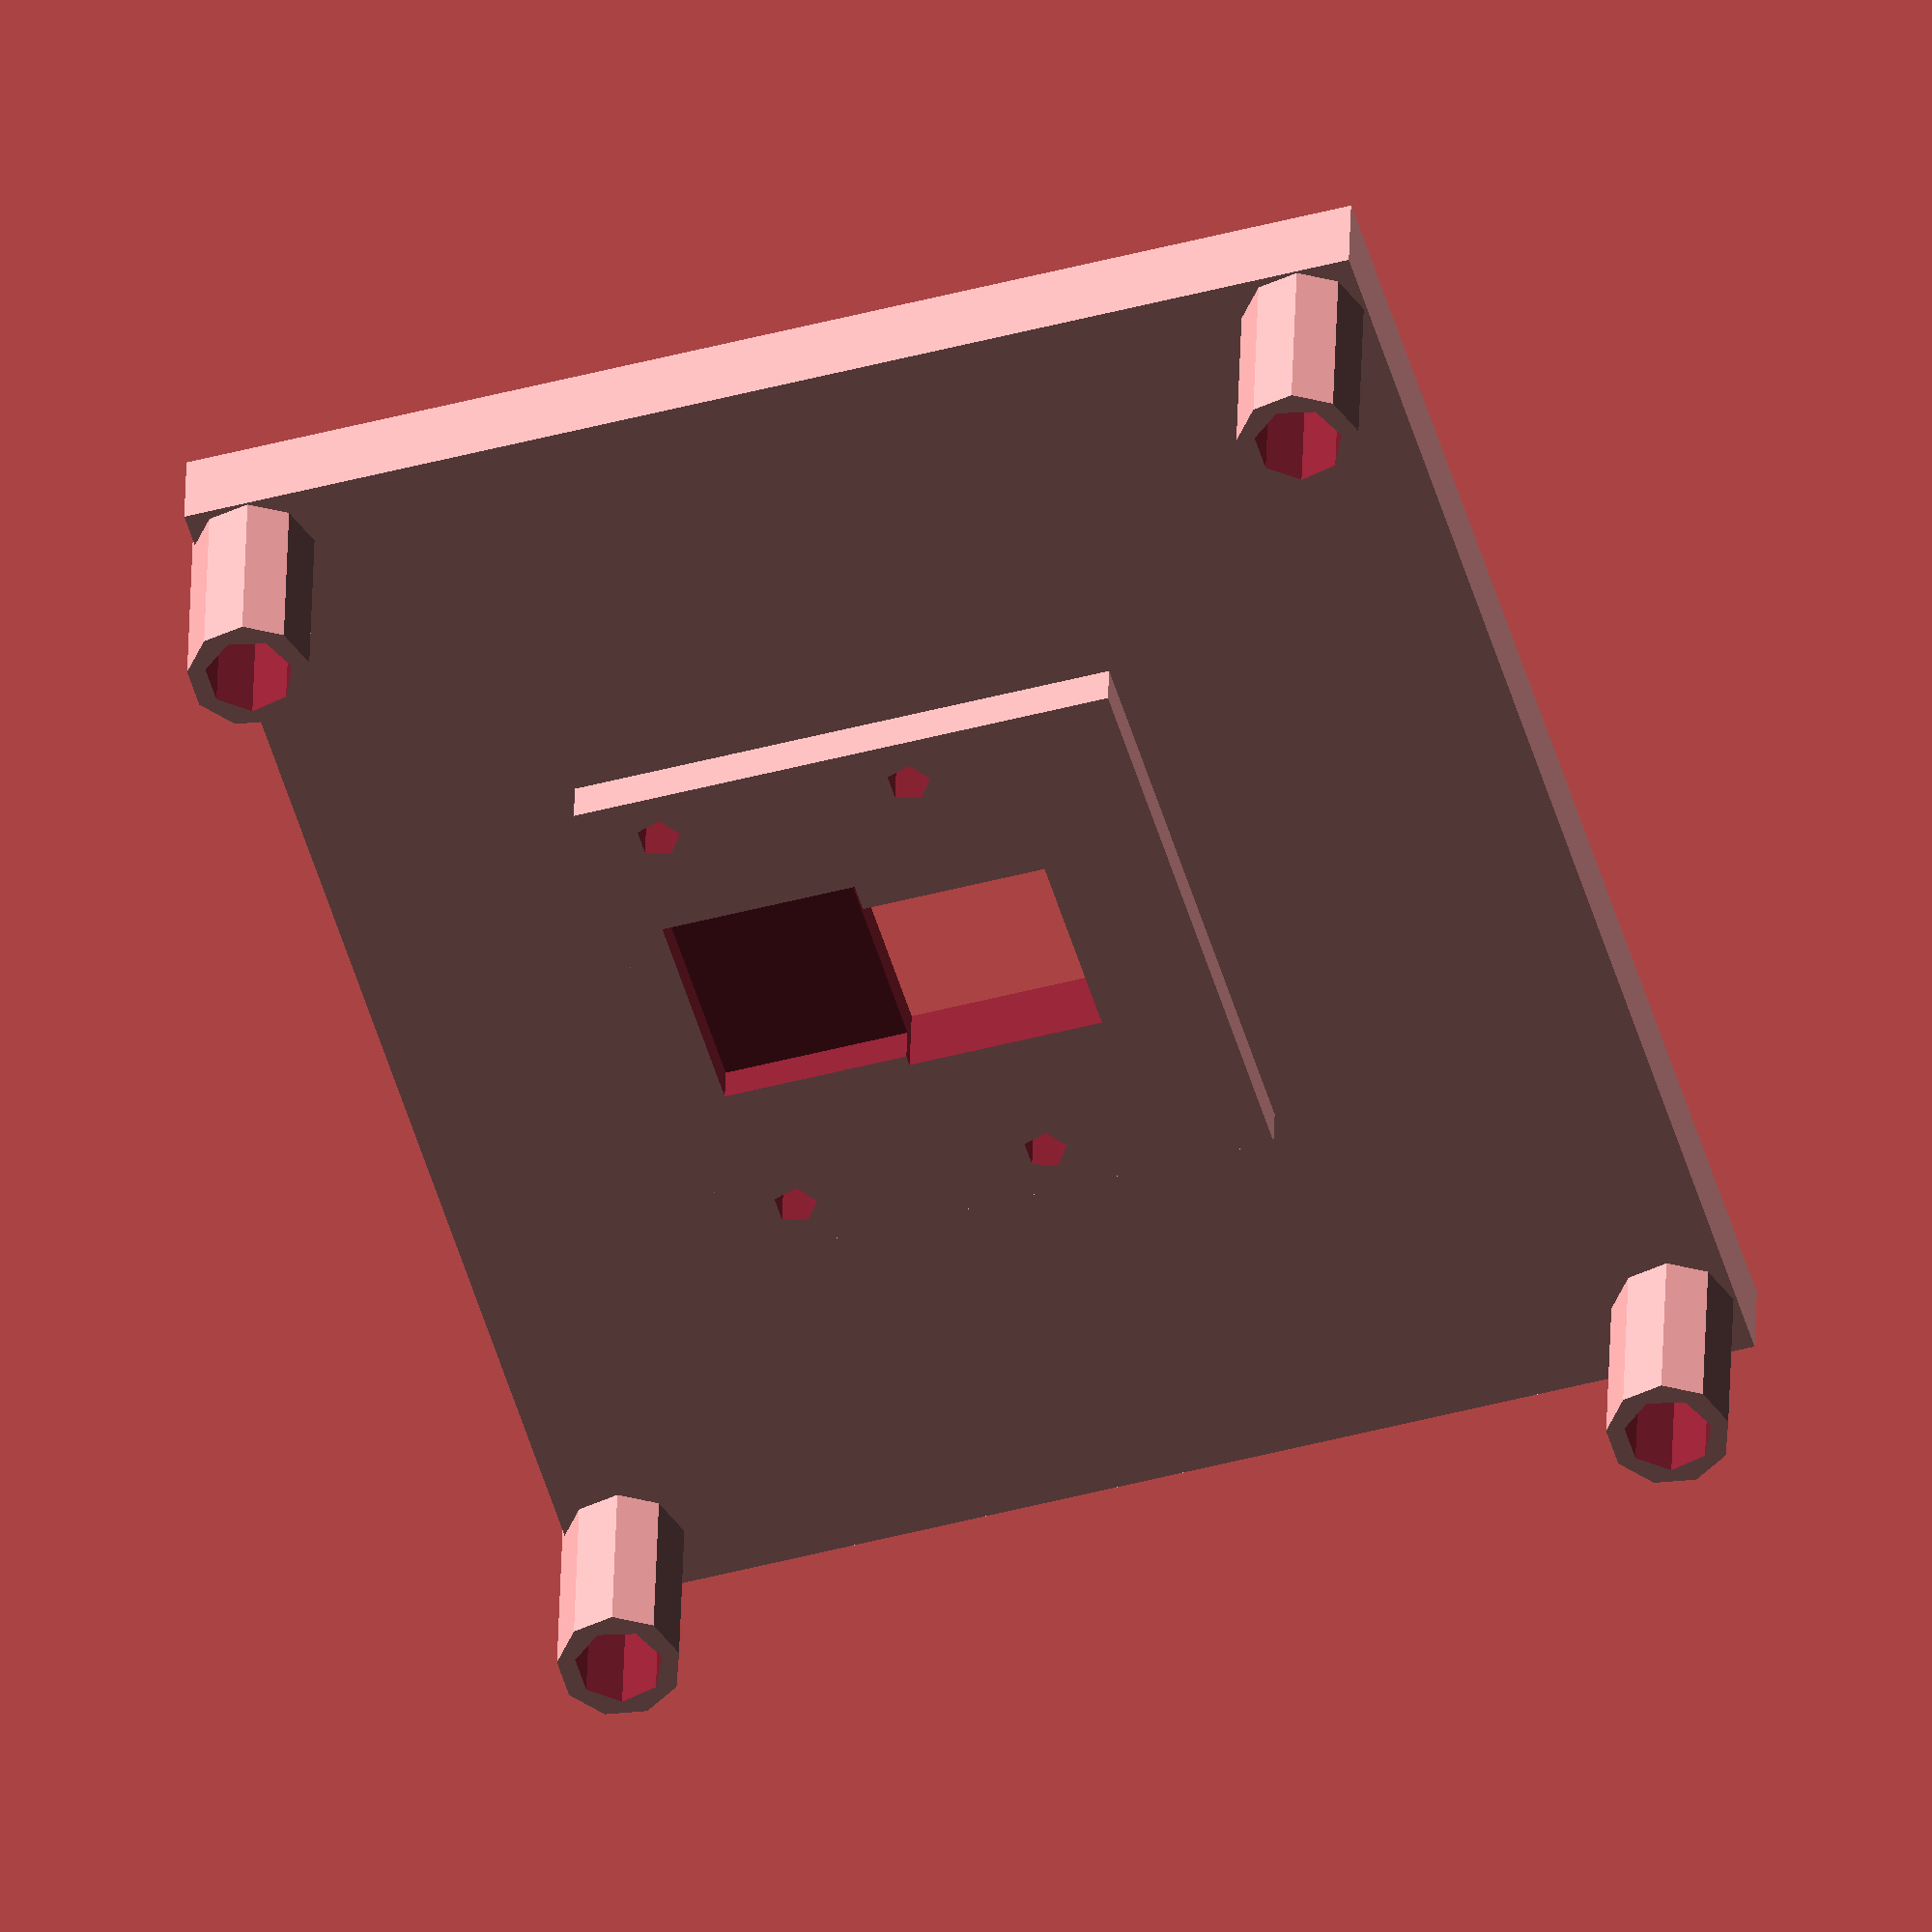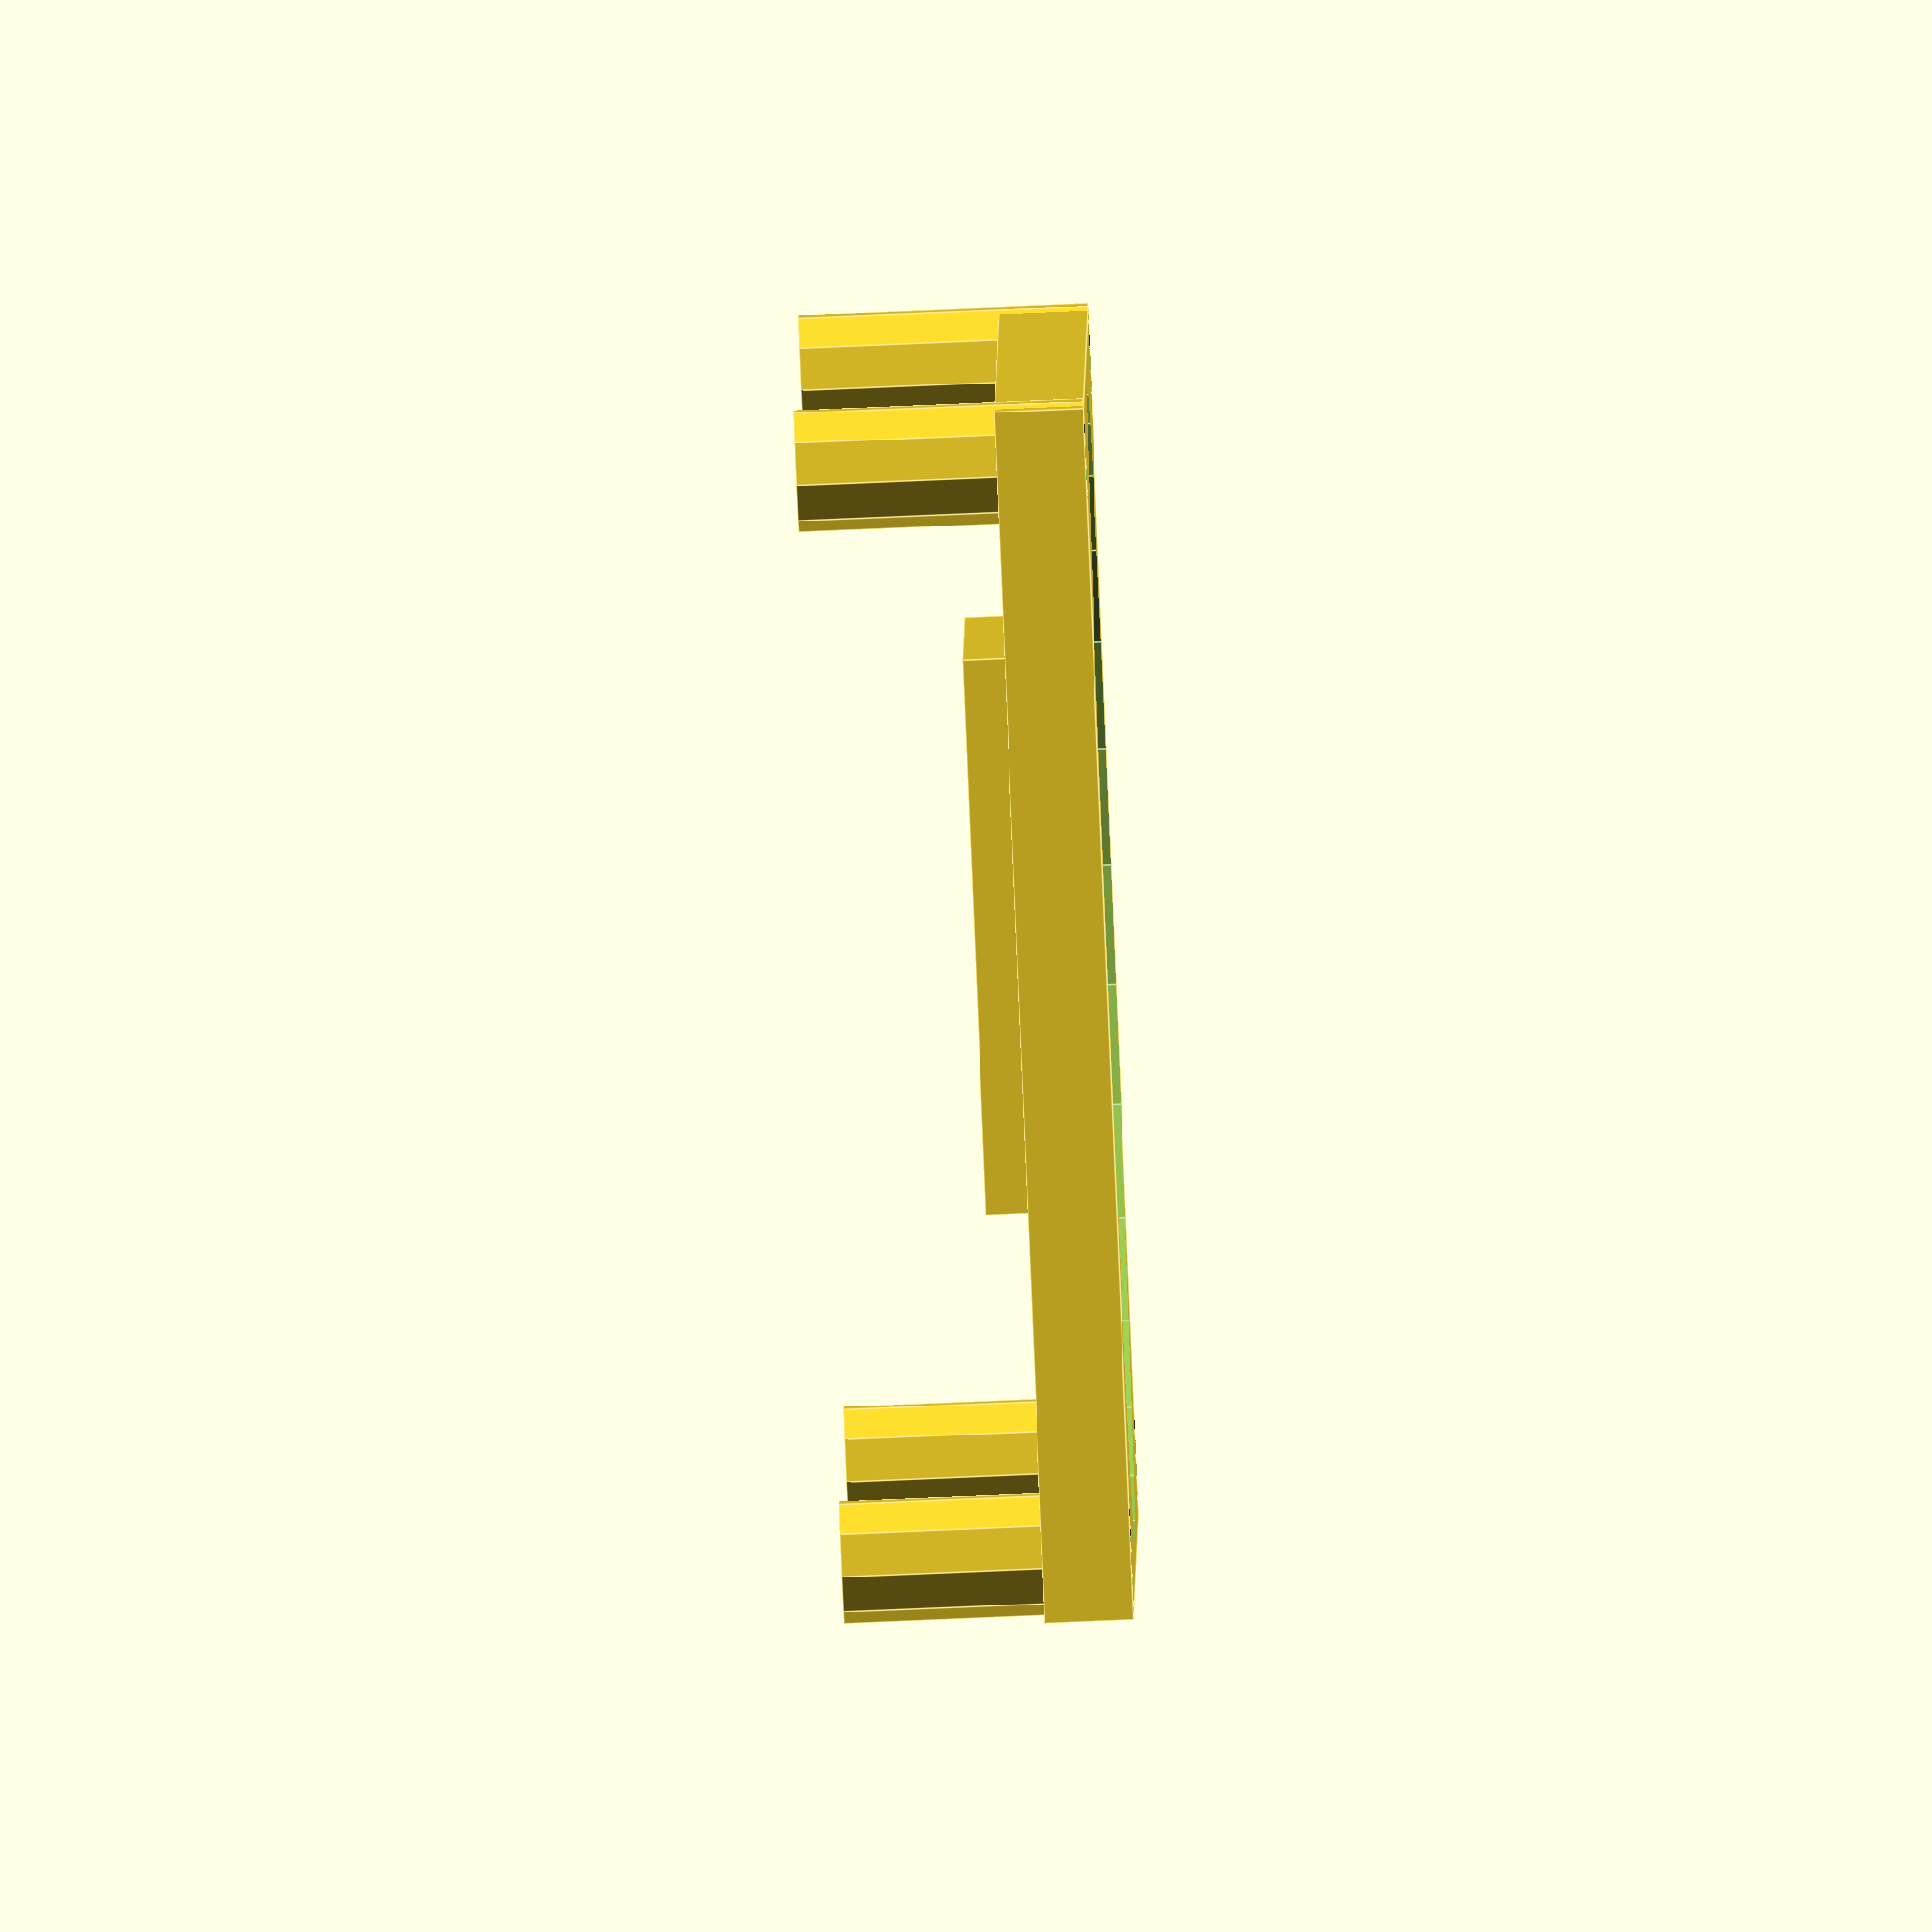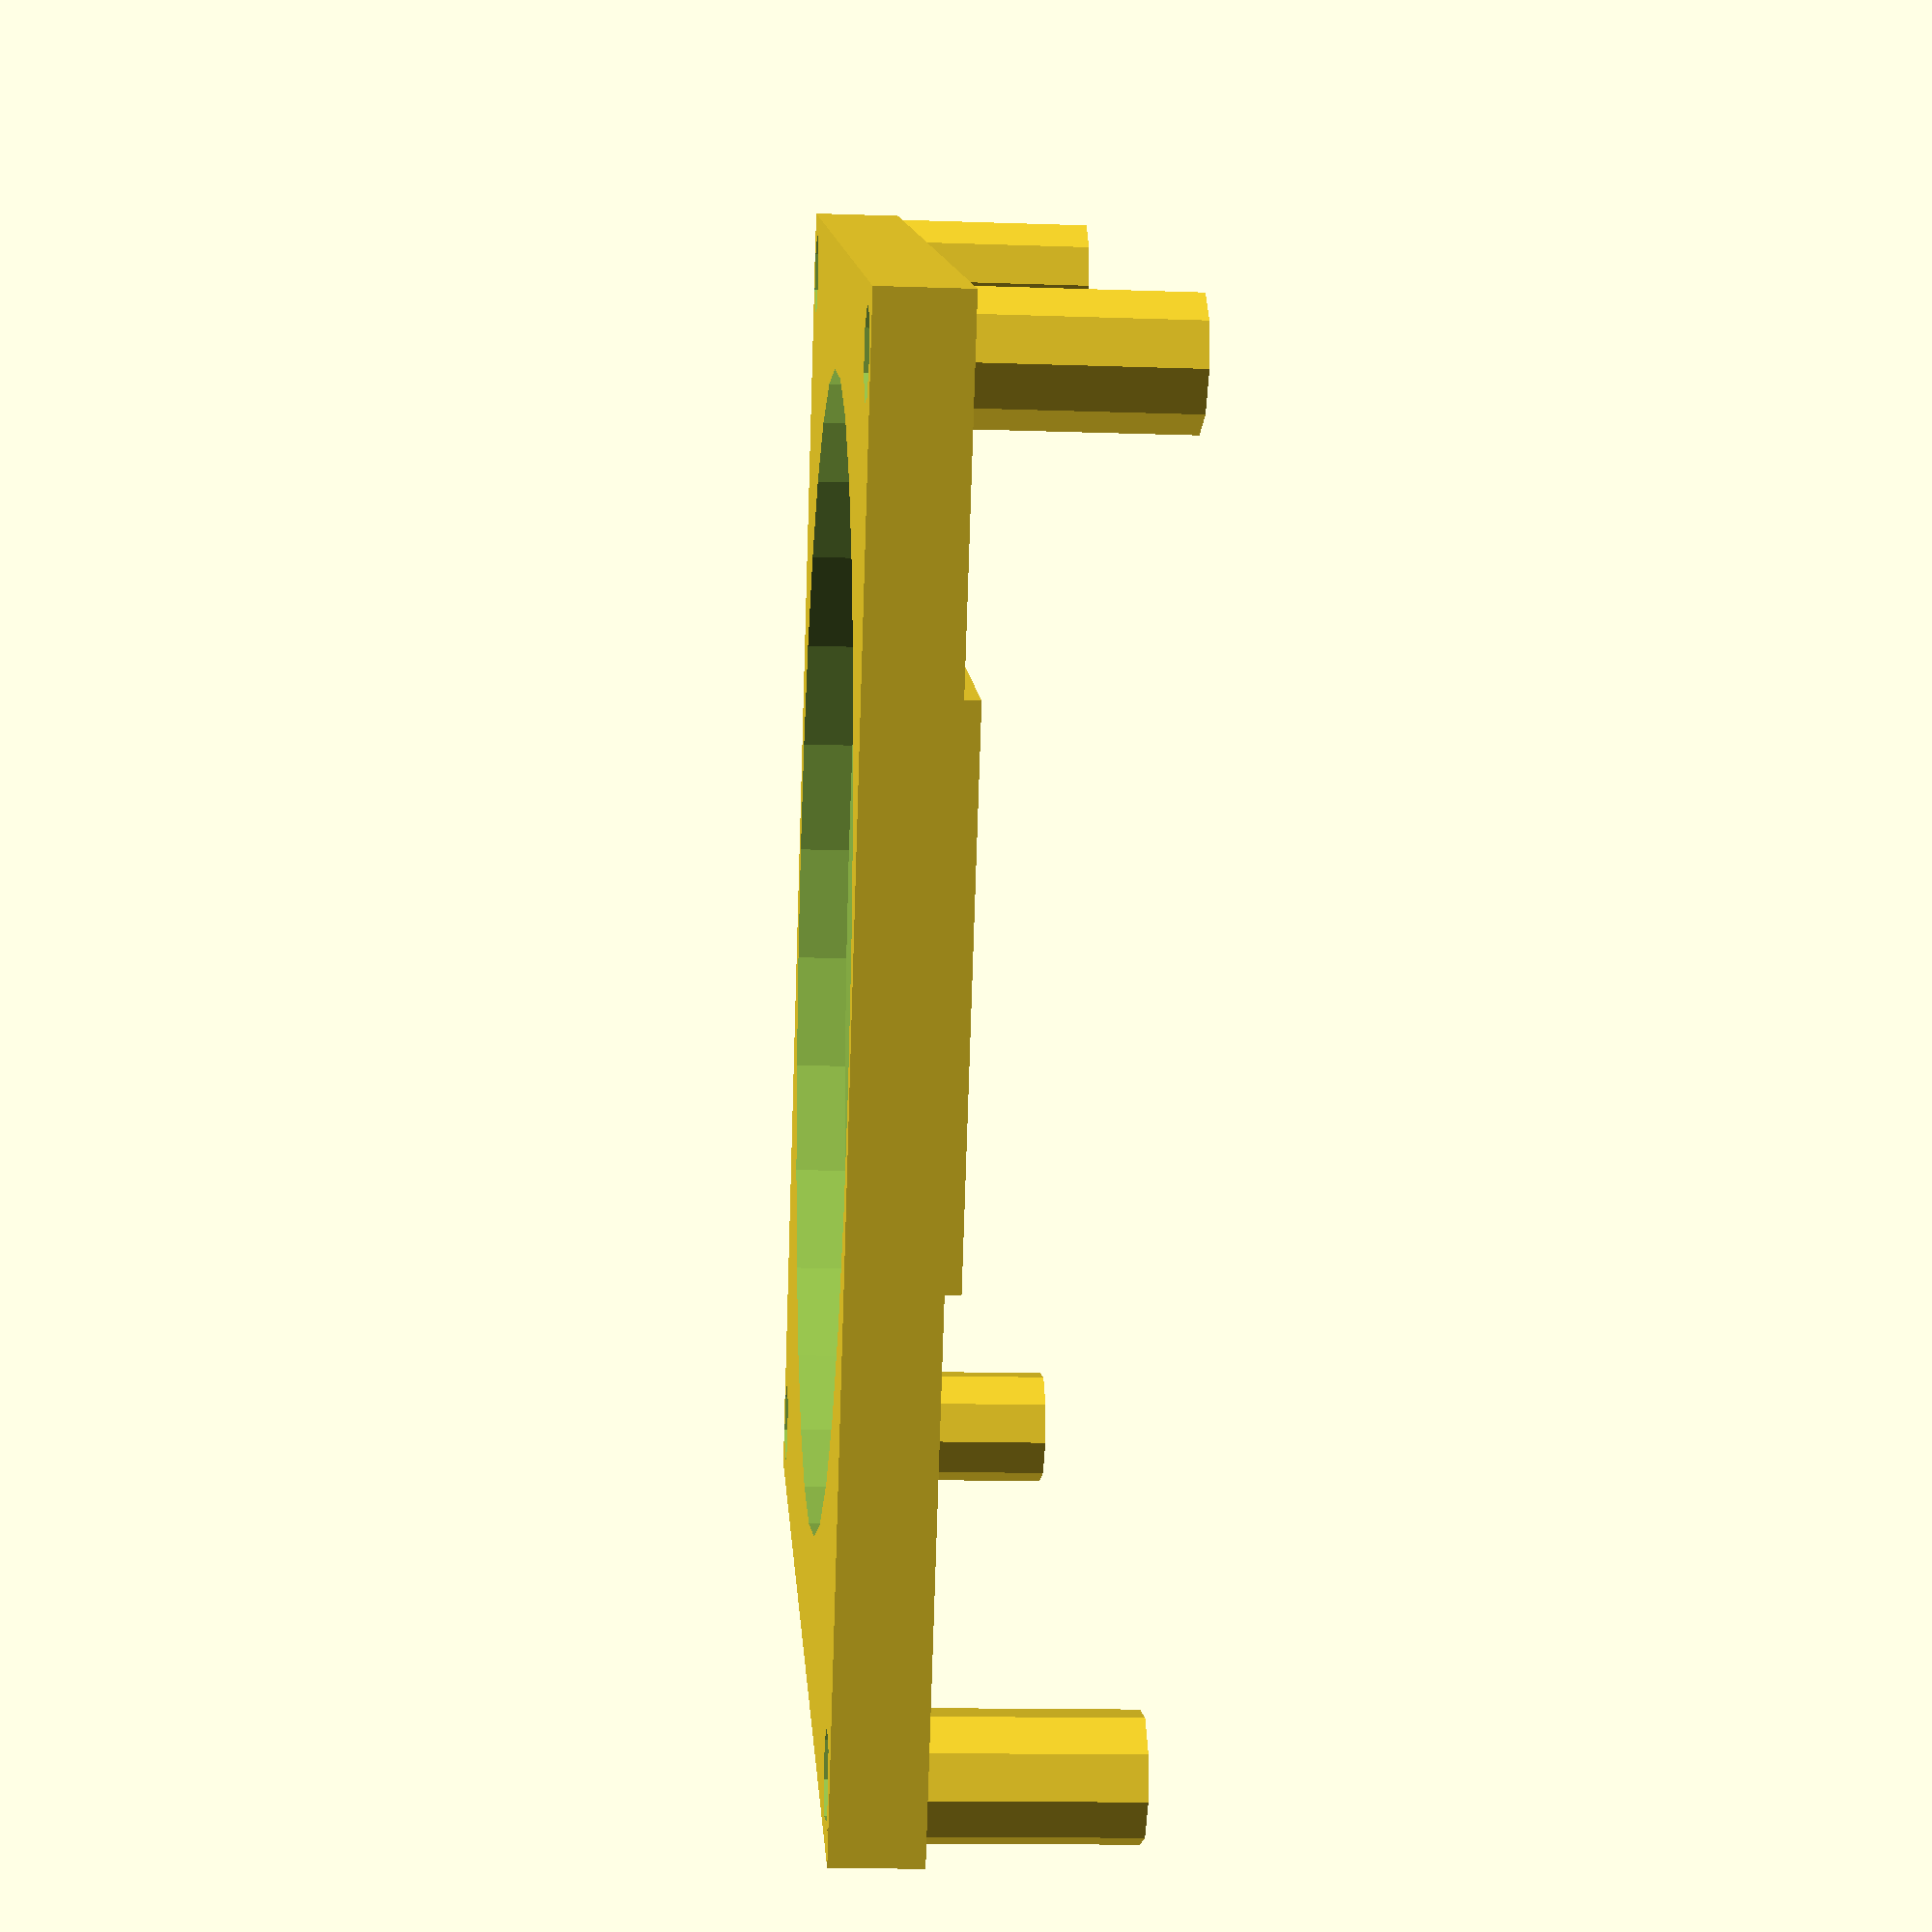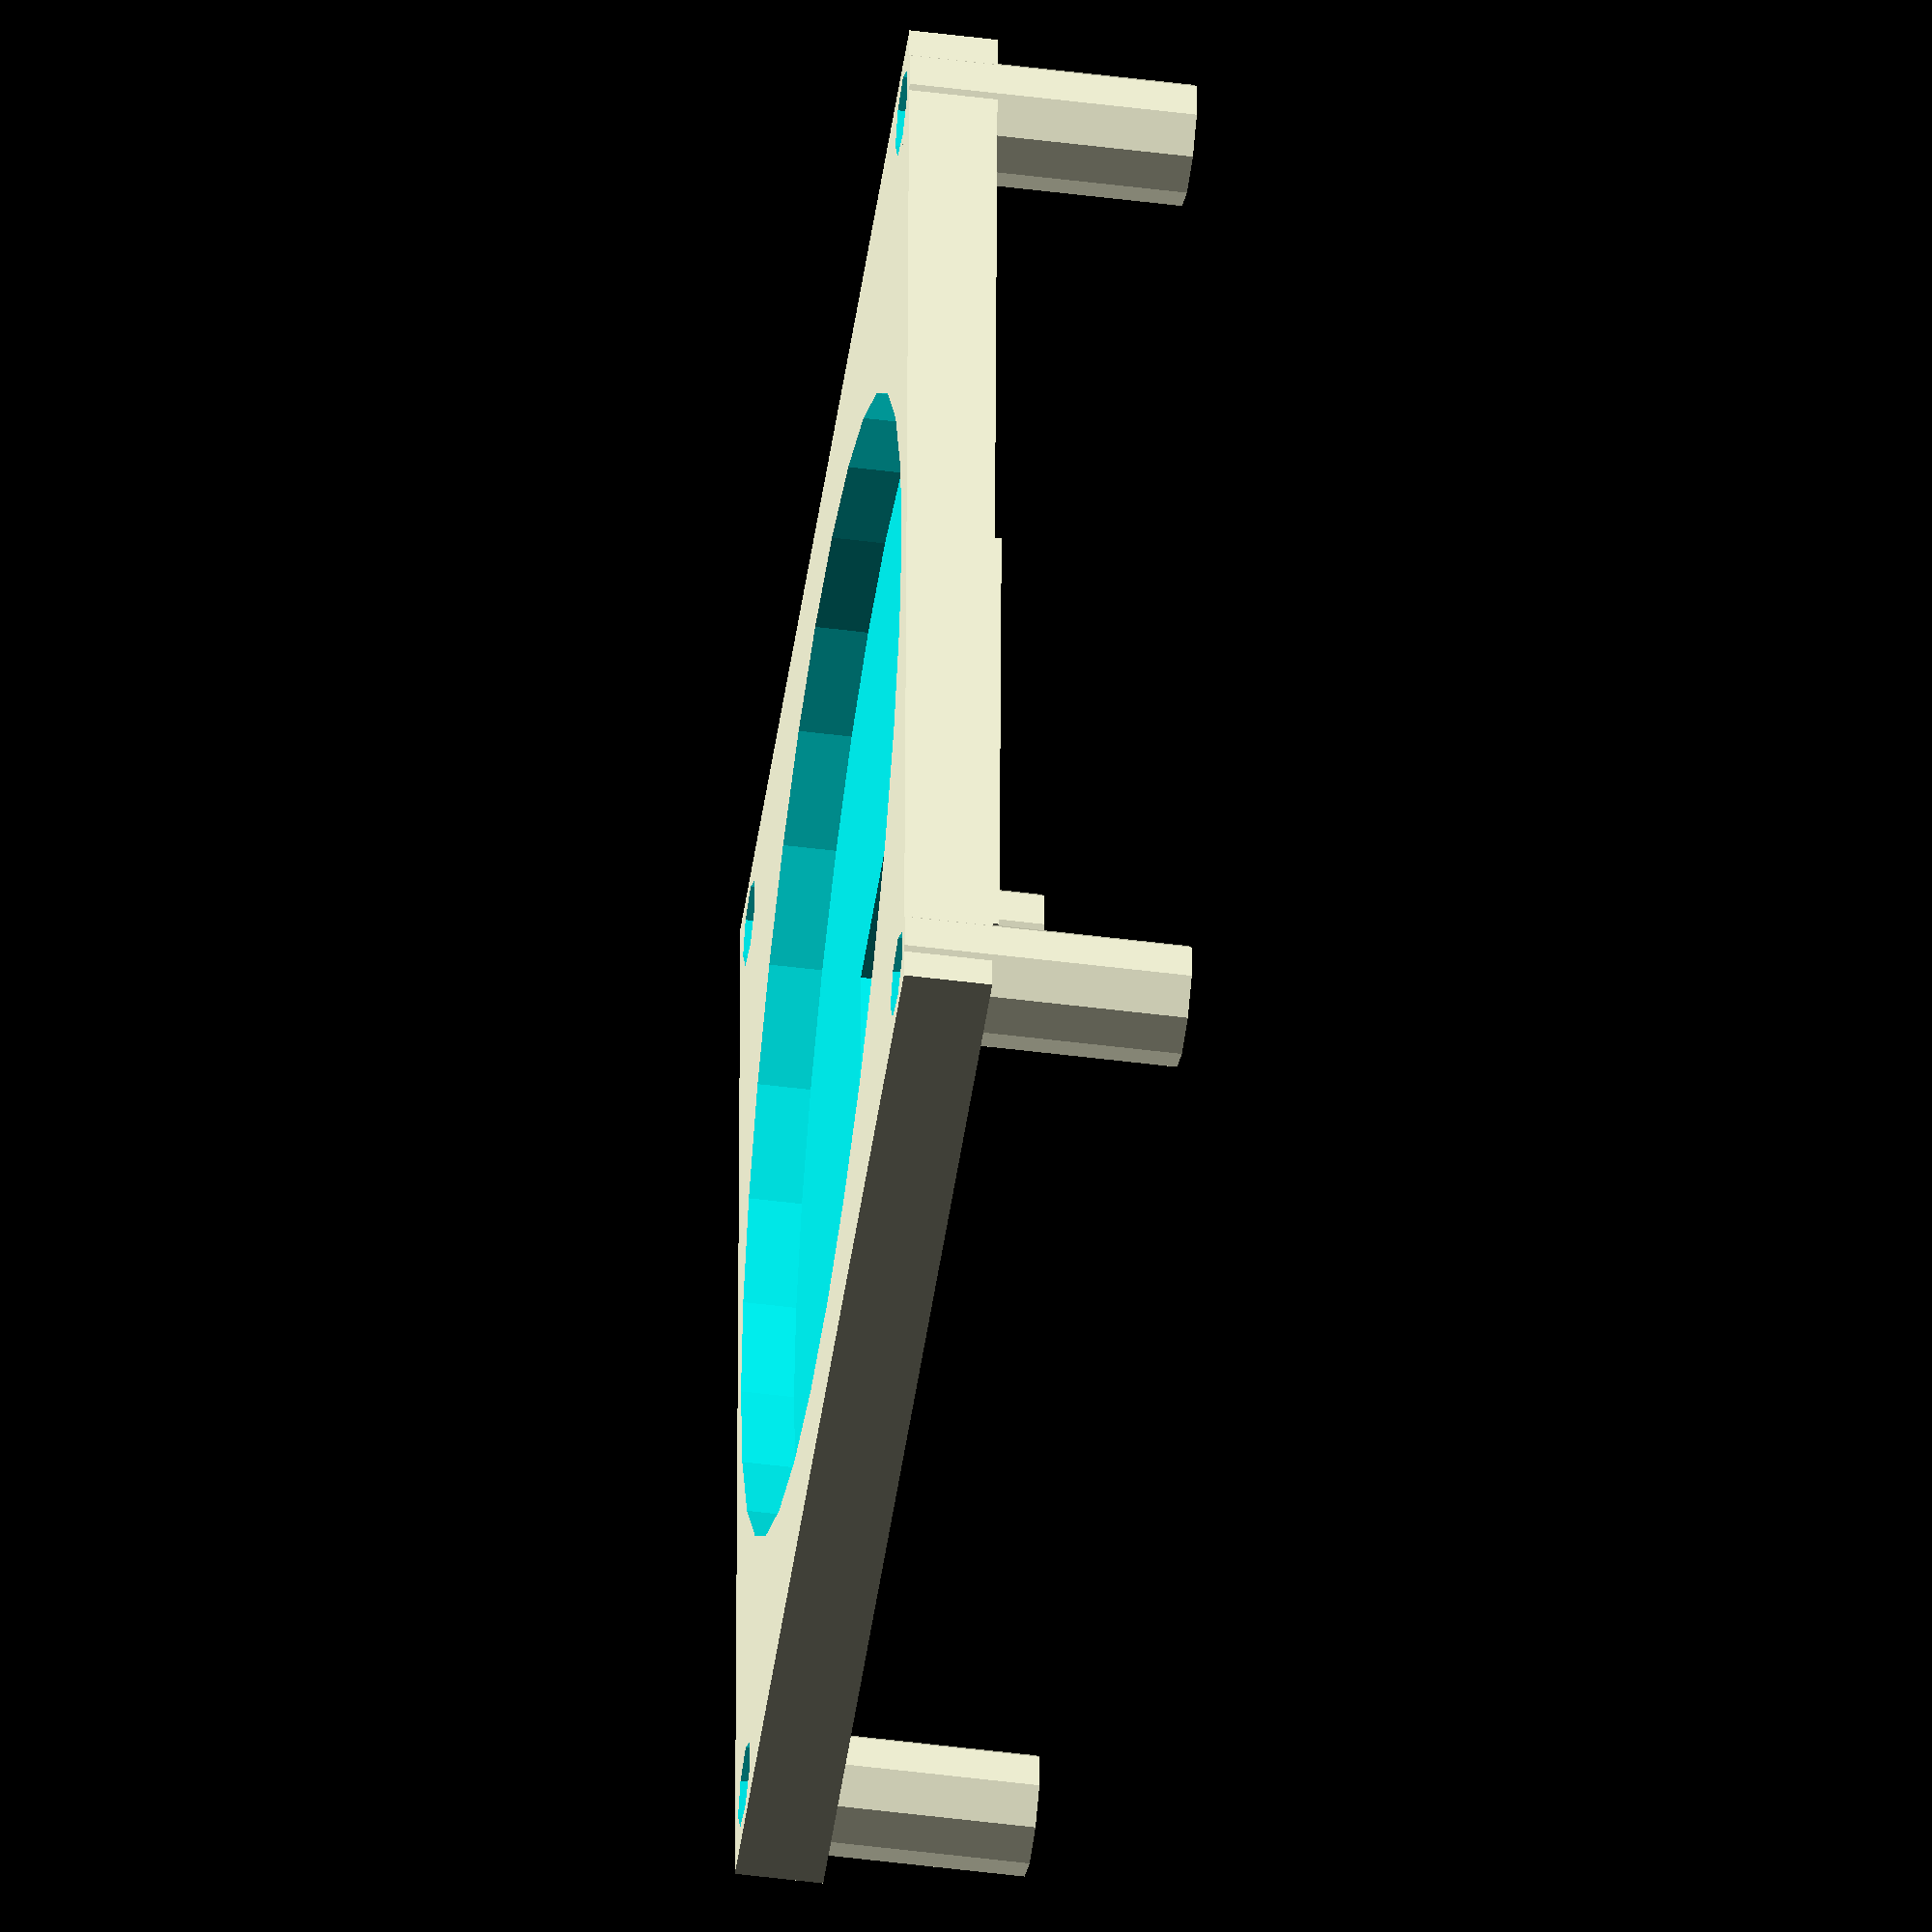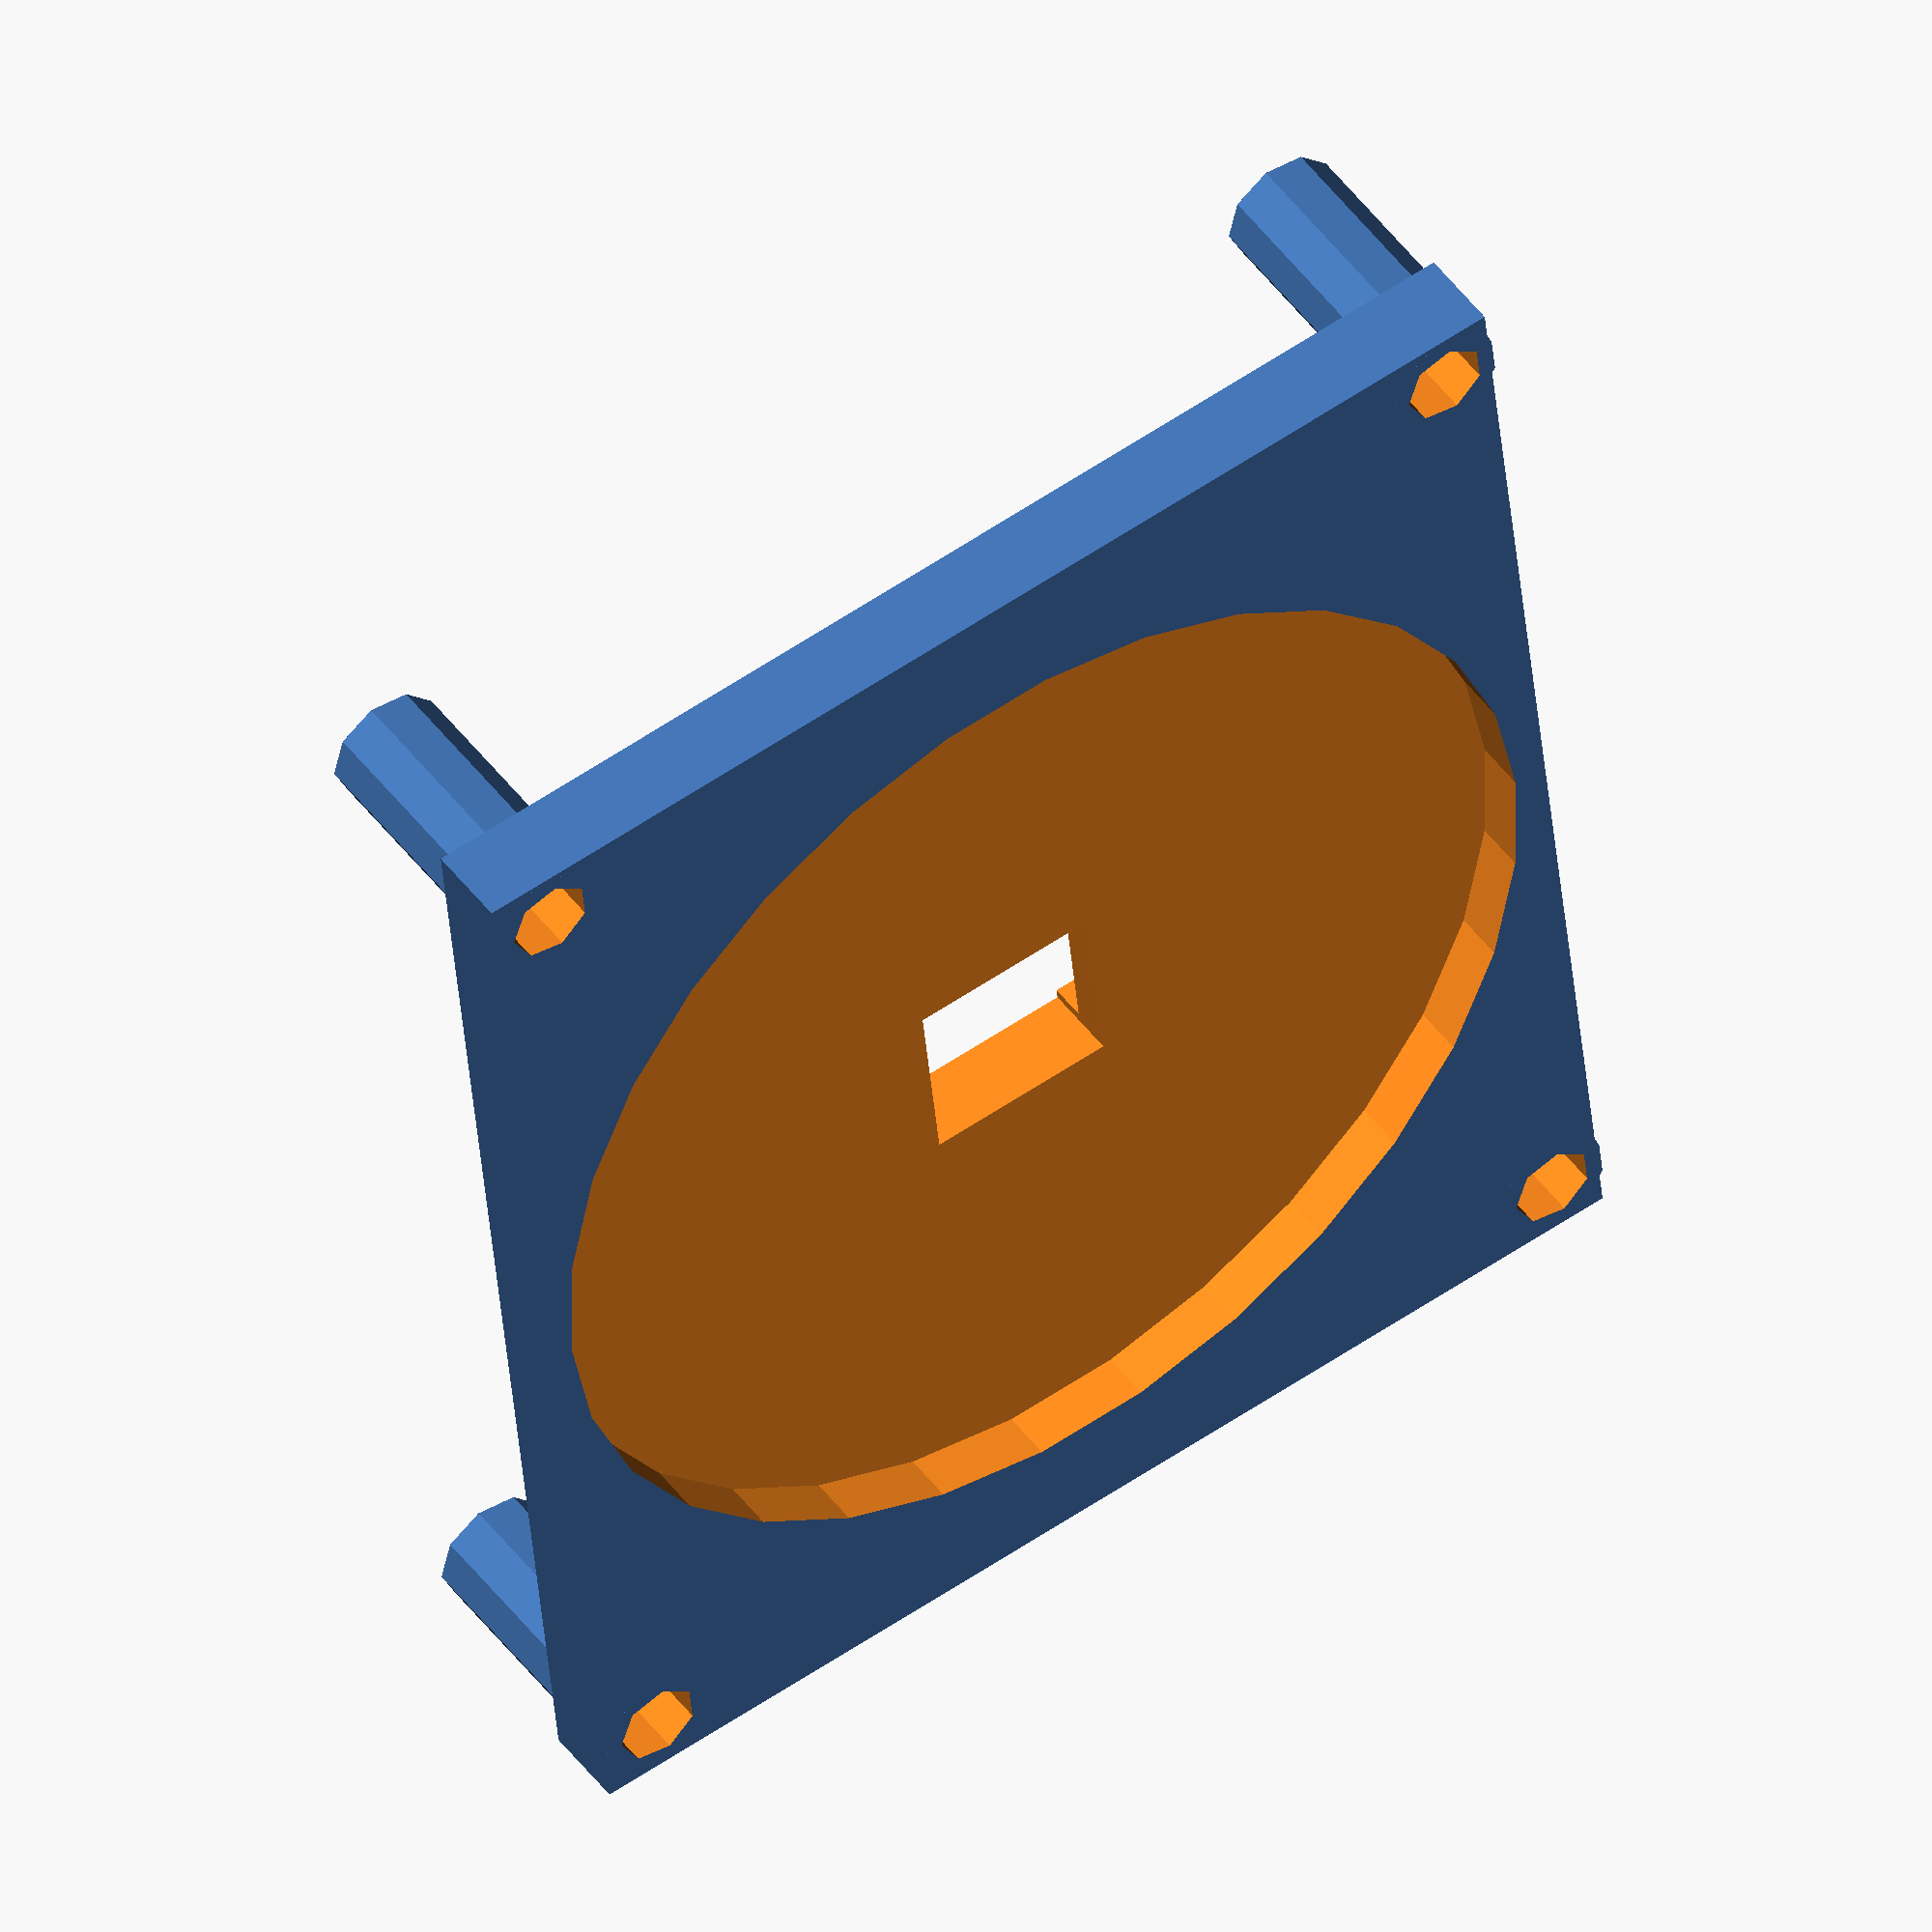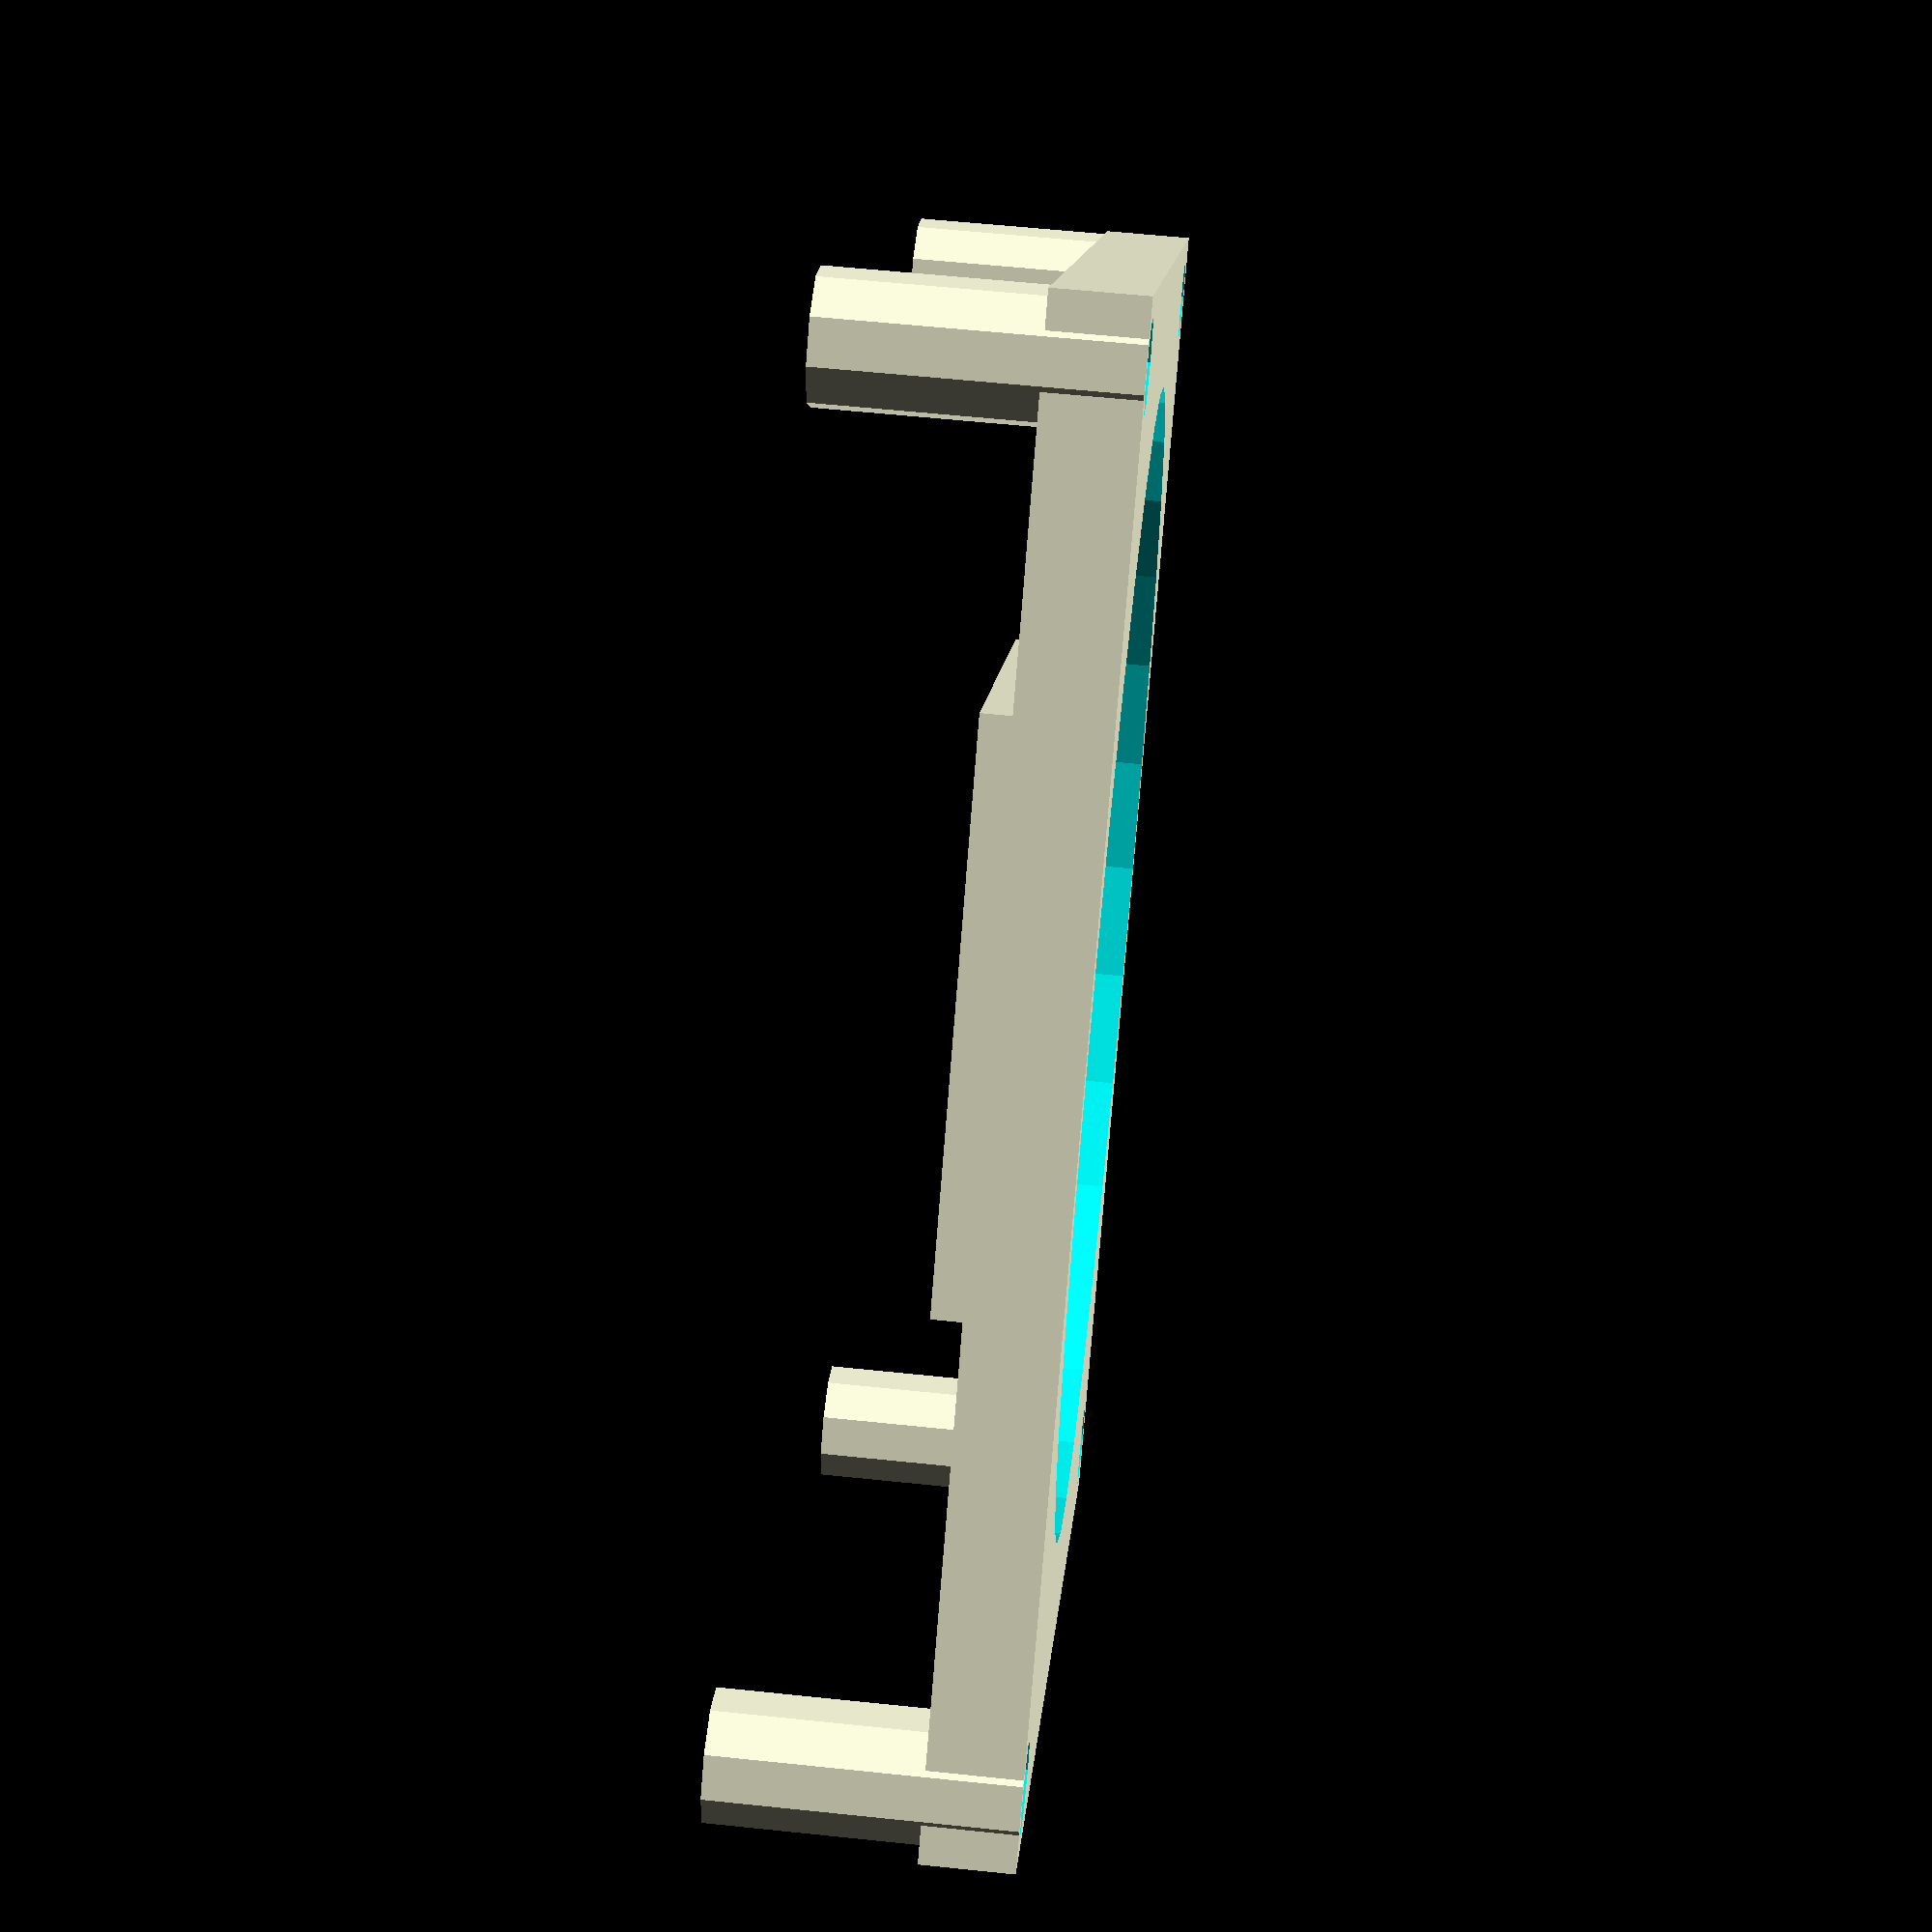
<openscad>
pared = 4;
pared2 = 2*pared;
medPared = pared/2;

raspX = 56;//58
raspY = 85;//85
raspZ = 15.5;//15.5
raspD1 = 3.45;
raspDP = 22;
raspD2 = raspDP+pared2;//Altura lados
raspAlza = 13-pared;
raspCamTor = 1;


difference()
{
creaBaseMesa();
translate([-9/2,-9/2,-0.1])

cube([9,9,15]);

tornillosCam();

}

module tornillosCam()
{
translate([-11.7,10.75,3.5])
cylinder(r=raspCamTor,5);

translate([-11.7,-10.75,3.5])
cylinder(r=raspCamTor,5);

translate([0,10.75,3.5])
cylinder(r=raspCamTor,5);

translate([0,-10.75,3.5])
cylinder(r=raspCamTor,5);

translate([-13,-4,4.25])
cube([9,9.8,4]);


}


module creaBaseMesa()
{
translate([-15,-13,3])
cube([25,26,3]);

difference()
{

translate([-28.5,-52,0])
crearMesa();

translate([0,0,-0.1])
cylinder(r=51.8/2,2.5);

}
}


module crearMesa()
{

difference()
{
translate([1,20.7,0])
cube([54.5,63.7,pared]);

translate([0,0,-0.1])
cuatroTornHue(2.8);
}

cuatroTorn(2.8);




}






module cuatroTorn(radio)
{
	translate([raspD1,raspY-raspD1,0])
	cylHue(pared+raspAlza,radio);

	translate([raspX-raspD1,raspY-raspD1,0])
	cylHue(pared+raspAlza,radio);

	translate([raspD1,23.5,0])
	cylHue(pared+raspAlza,radio);

	translate([raspX-raspD1,23.5,0])
	cylHue(pared+raspAlza,radio);

}


module cuatroTornHue(radio)
{
	translate([raspD1,raspY-raspD1,0])
	cylHue2(pared+raspAlza,radio);

	translate([raspX-raspD1,raspY-raspD1,0])
	cylHue2(pared+raspAlza,radio);

	translate([raspD1,23.5,0])
	cylHue2(pared+raspAlza,radio);

	translate([raspX-raspD1,23.5,0])
	cylHue2(pared+raspAlza,radio);

}


module cylHue(h,radio){
	difference()
	{
		cylinder(r=radio,h);
		translate([0,0,-1])
		cylinder(r=2,h*2);
	}
}

module cylHue2(h,radio){
	cylinder(r=2,h);
}

</openscad>
<views>
elev=322.5 azim=343.4 roll=1.5 proj=o view=wireframe
elev=81.0 azim=175.2 roll=92.4 proj=o view=edges
elev=193.7 azim=334.7 roll=274.4 proj=p view=wireframe
elev=229.9 azim=178.4 roll=278.0 proj=o view=solid
elev=131.8 azim=185.8 roll=34.8 proj=o view=solid
elev=120.2 azim=311.2 roll=83.9 proj=p view=wireframe
</views>
